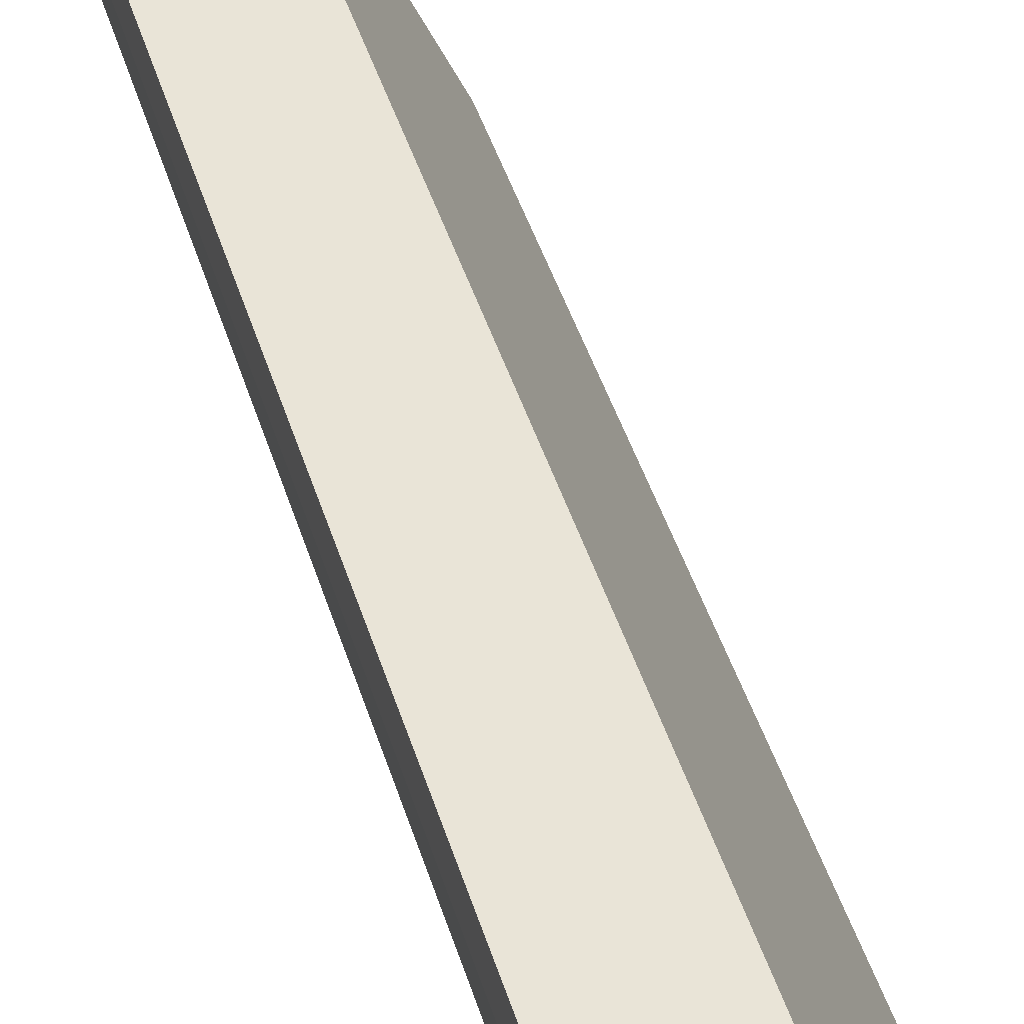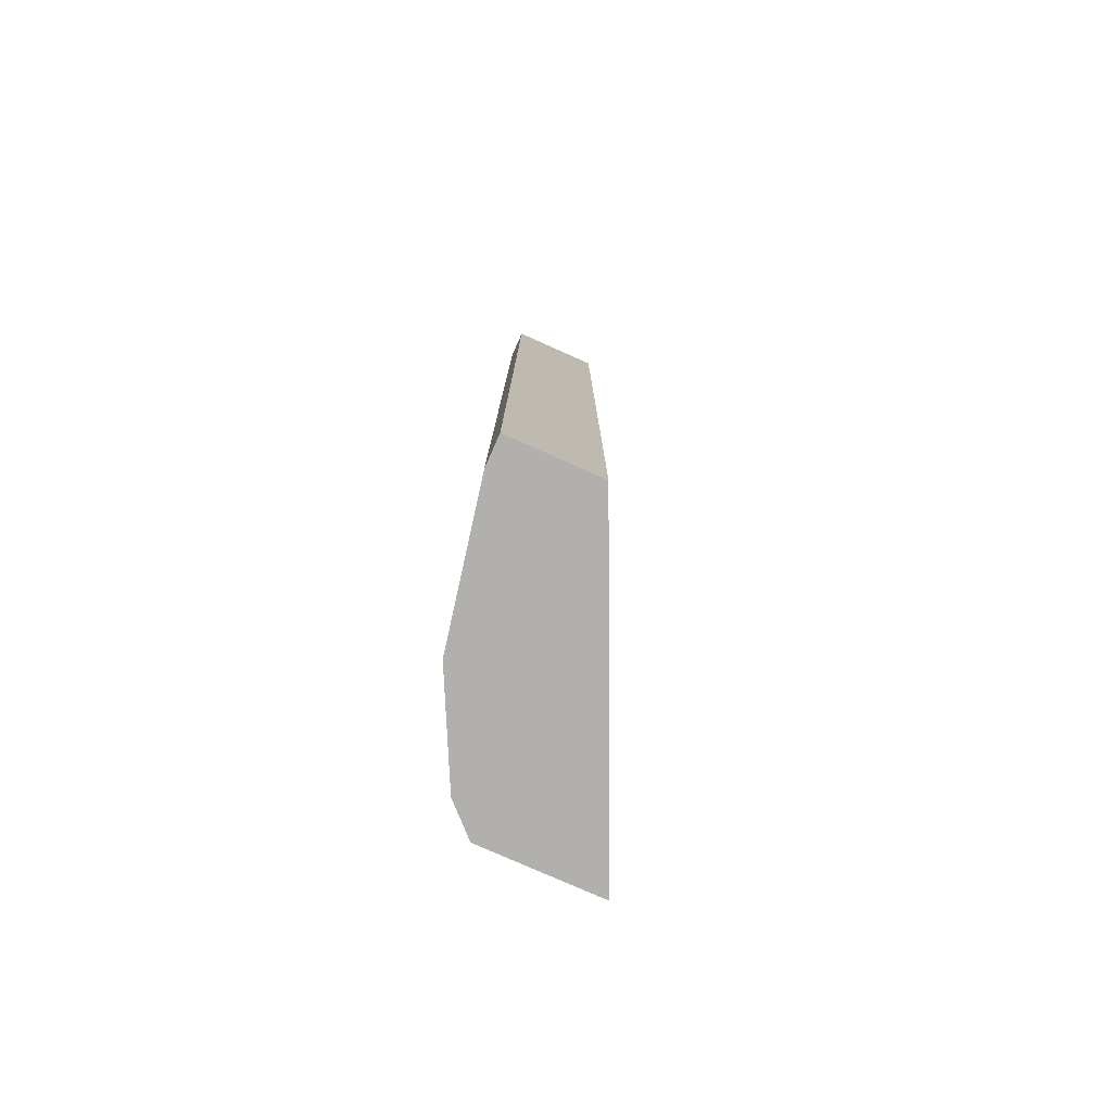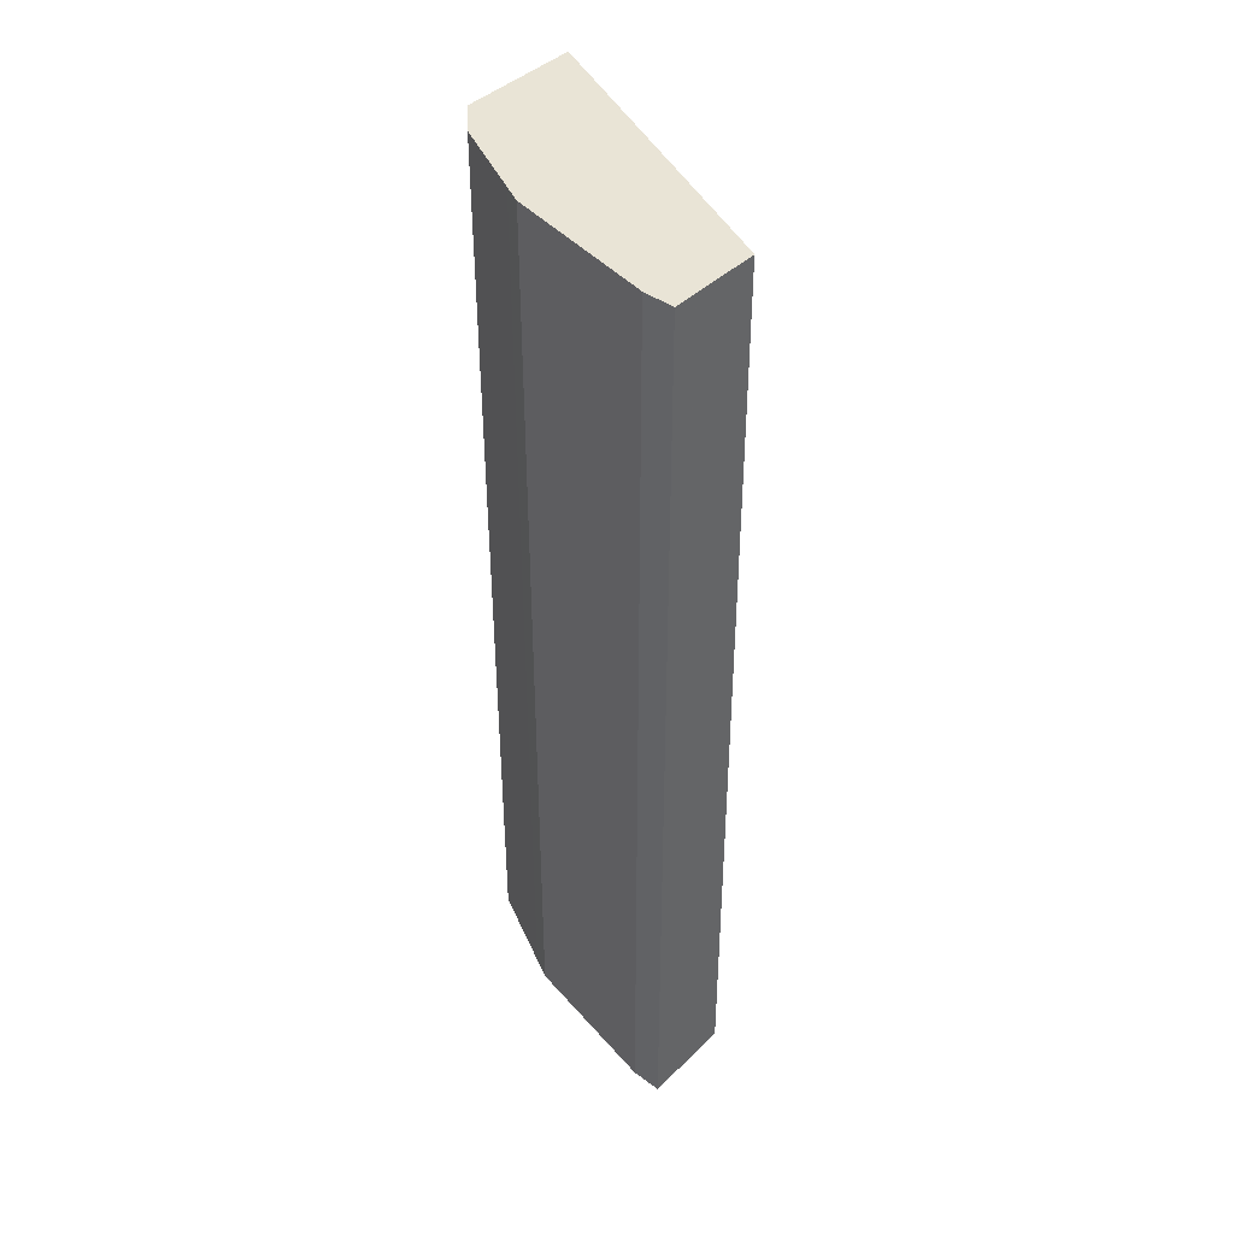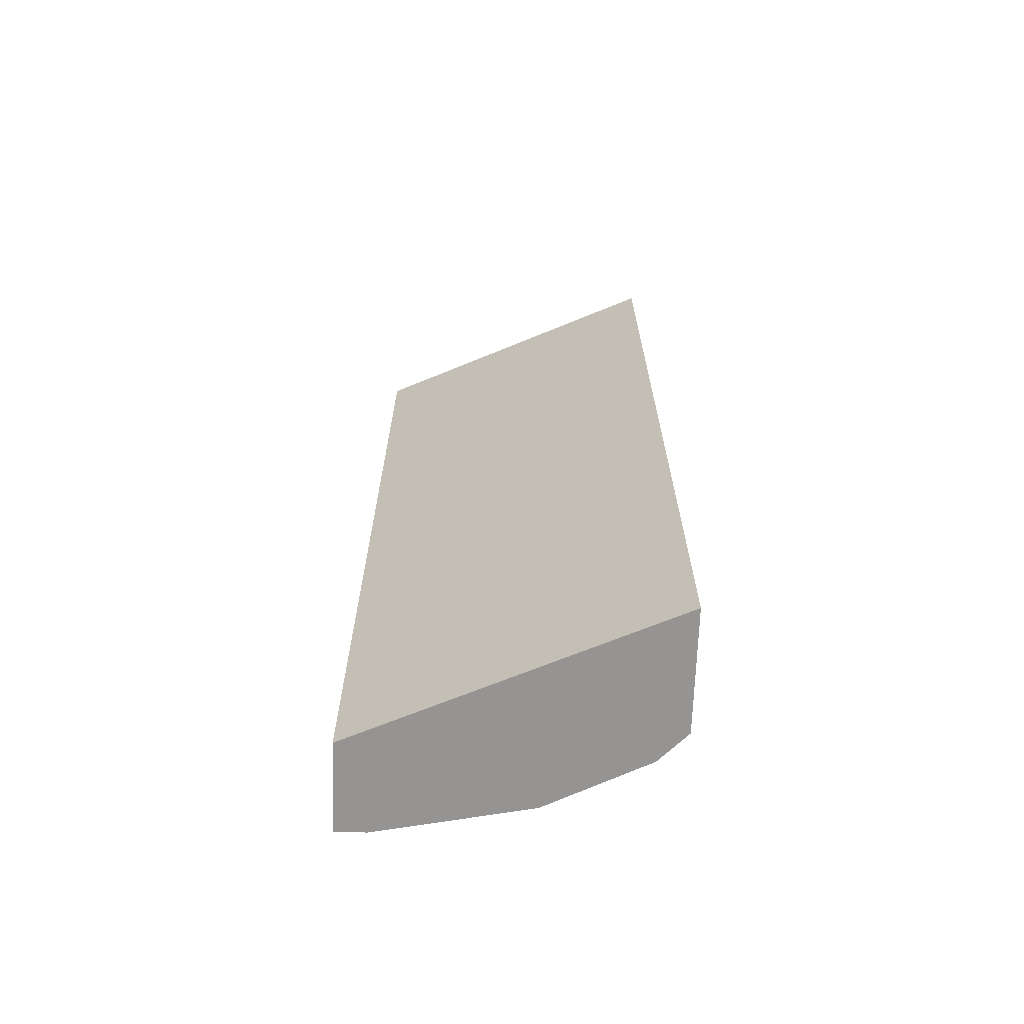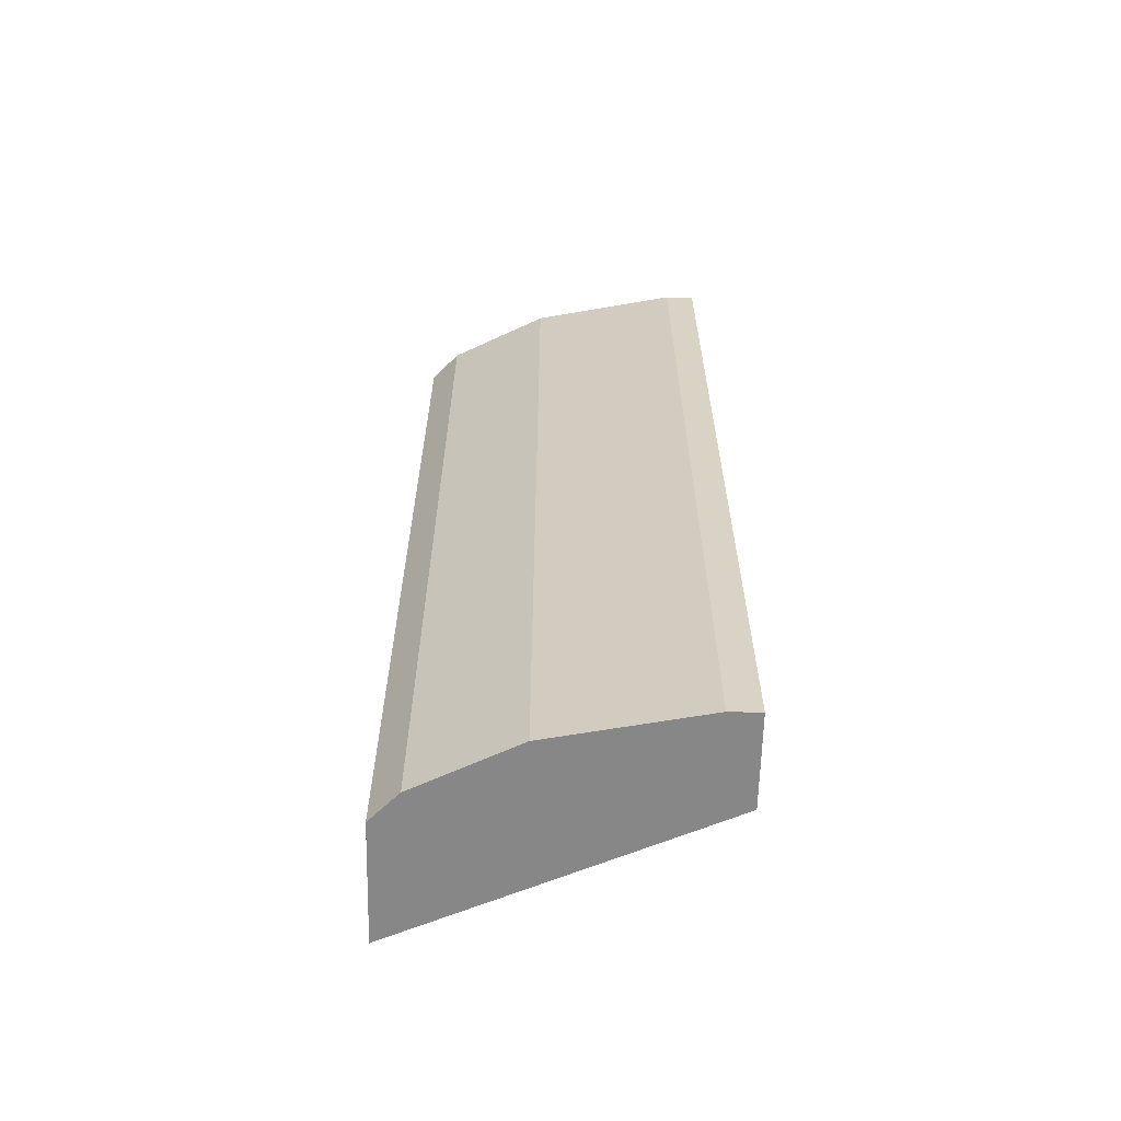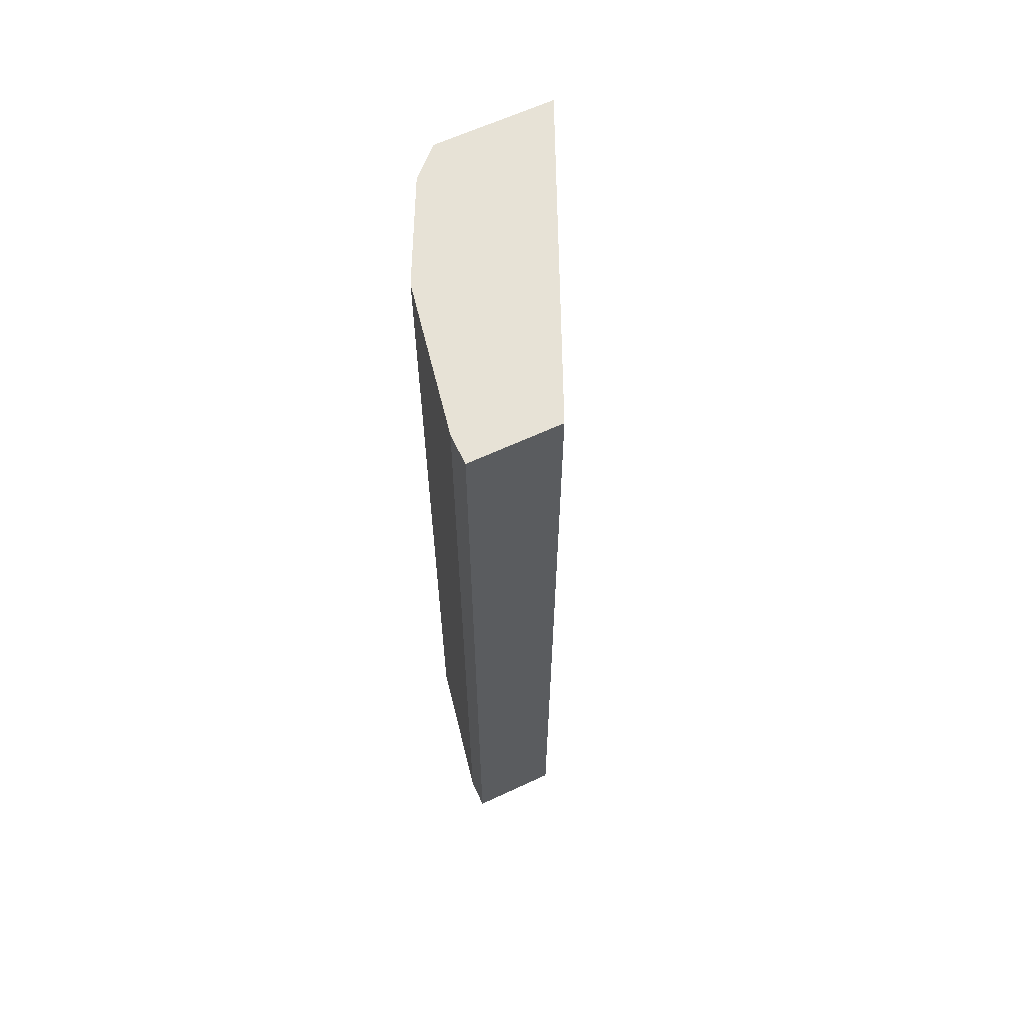
<metadata>
{"format":"obj","ext":"obj","renderer":"f3d","projection":"perspective","resolution":1024,"background":"white","views":[{"elev":43.5,"azim":-16.3,"up":"+Z"},{"elev":-78.8,"azim":-23.9,"up":"+Y"},{"elev":42.4,"azim":-48.8,"up":"+Y"},{"elev":-67.1,"azim":88.2,"up":"+Y"},{"elev":-62.5,"azim":-91.3,"up":"+Y"},{"elev":63.5,"azim":-25.2,"up":"+Y"}]}
</metadata>
<code>
v -0.299 -0.1522 2.75e-05
v -0.2066 -0.1523 -0.2048
v -0.2121 -0.1522 -0.1939
v -0.3589 -0.1522 2.75e-05
v -0.299 -0.7708 2.75e-05
v -0.2073 -0.1522 -0.2048
v -0.2066 -0.7708 -0.2048
v -0.3589 -0.1522 -0.01994
v -0.3589 -0.7707 2.75e-05
v -0.3586 -0.7708 2.75e-05
v -0.2864 -0.1522 -0.2048
v -0.2864 -0.7708 -0.2048
v -0.3389 -0.1522 -0.1196
v -0.3589 -0.7708 -0.01994
v -0.3589 -0.7708 -1.259e-05
v -0.3057 -0.1522 -0.1861
v -0.3057 -0.7708 -0.1861
v -0.3326 -0.1522 -0.1323
v -0.3389 -0.7708 -0.1196
v -0.3126 -0.1522 -0.1722
v -0.3122 -0.7708 -0.173
v -0.3322 -0.7708 -0.1331
f 5 12 7
f 5 15 14
f 5 14 19
f 5 19 22
f 5 22 21
f 18 22 19
f 5 21 17
f 5 17 12
f 8 13 19
f 16 17 20
f 9 15 10
f 11 12 17
f 11 17 16
f 13 18 19
f 17 21 20
f 18 20 21
f 18 21 22
f 5 10 15
f 8 19 14
f 4 15 9
f 1 7 2
f 4 8 14
f 4 14 15
f 1 2 3
f 1 3 6
f 1 6 11
f 1 11 16
f 1 16 20
f 1 18 13
f 1 13 8
f 1 20 18
f 1 4 9
f 1 8 4
f 2 12 11
f 2 7 12
f 2 6 3
f 2 11 6
f 1 10 5
f 1 9 10
f 1 5 7

</code>
